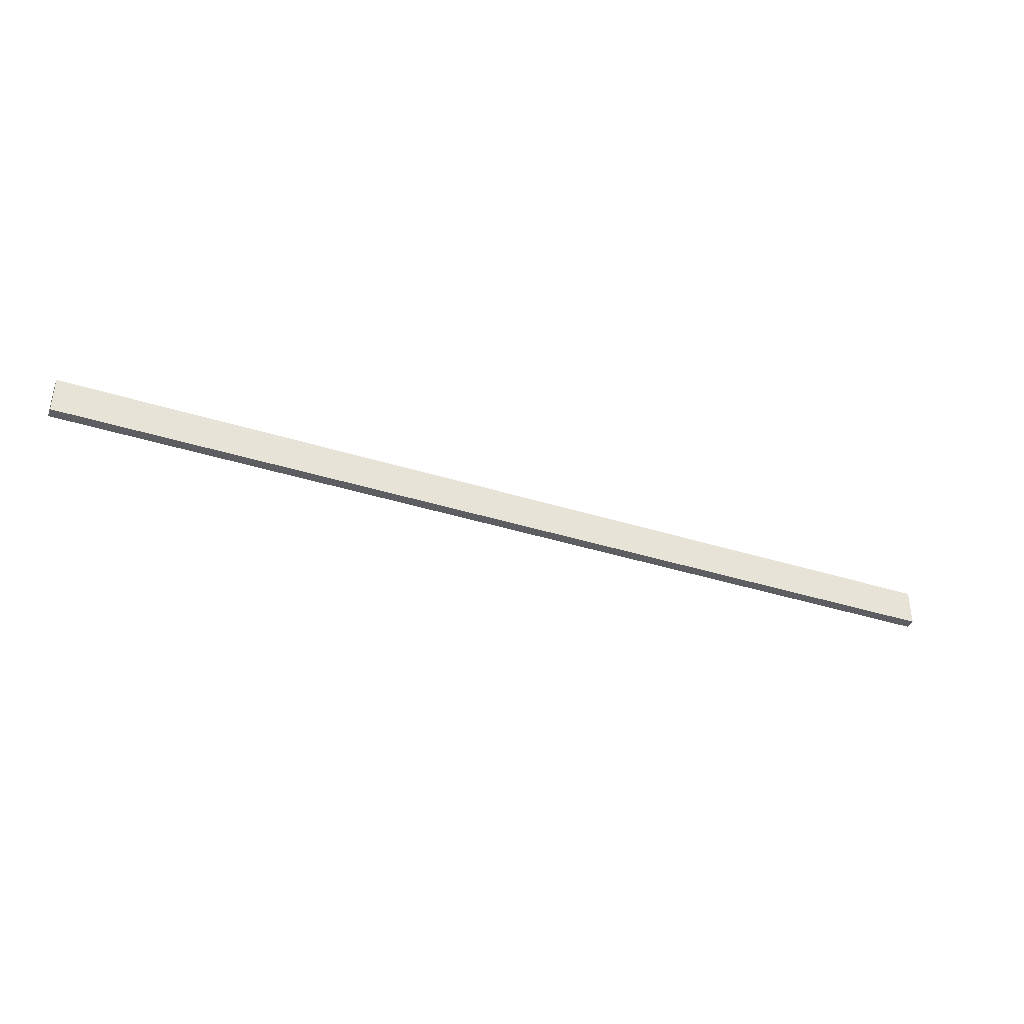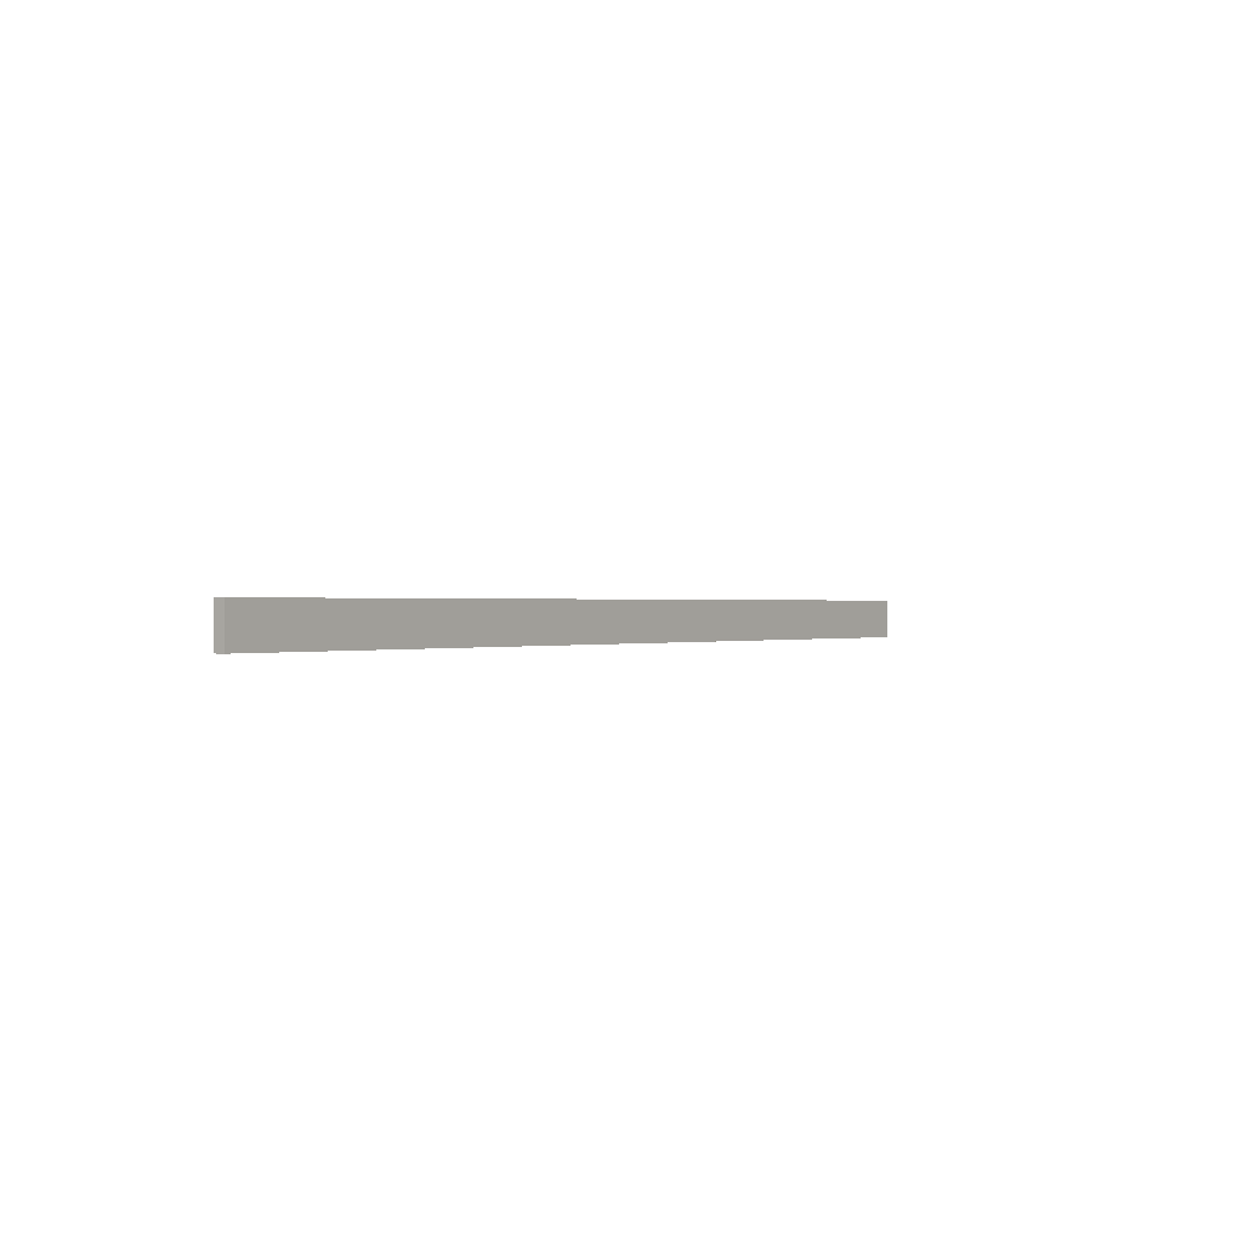
<metadata>
{"format":"obj","ext":"obj","renderer":"f3d","projection":"perspective","resolution":1024,"background":"white","views":[{"elev":-38.6,"azim":158.3,"up":"+Z"},{"elev":0.4,"azim":-55.2,"up":"+Z"}]}
</metadata>
<code>
v  21.64 -0.2384 0.8646
v  21.64 -0.2384 -0.8646
v  21.64 0.2384 -0.8646
v  21.64 0.2384 0.8646
v  -21.64 -0.2384 0.8646
v  -21.64 0.2384 0.8646
v  -21.64 0.2384 -0.8646
v  -21.64 -0.2384 -0.8646
g Box002
f 1 2 3 4
f 5 6 7 8
f 1 4 6 5
f 4 3 7 6
f 3 2 8 7
f 2 1 5 8

</code>
